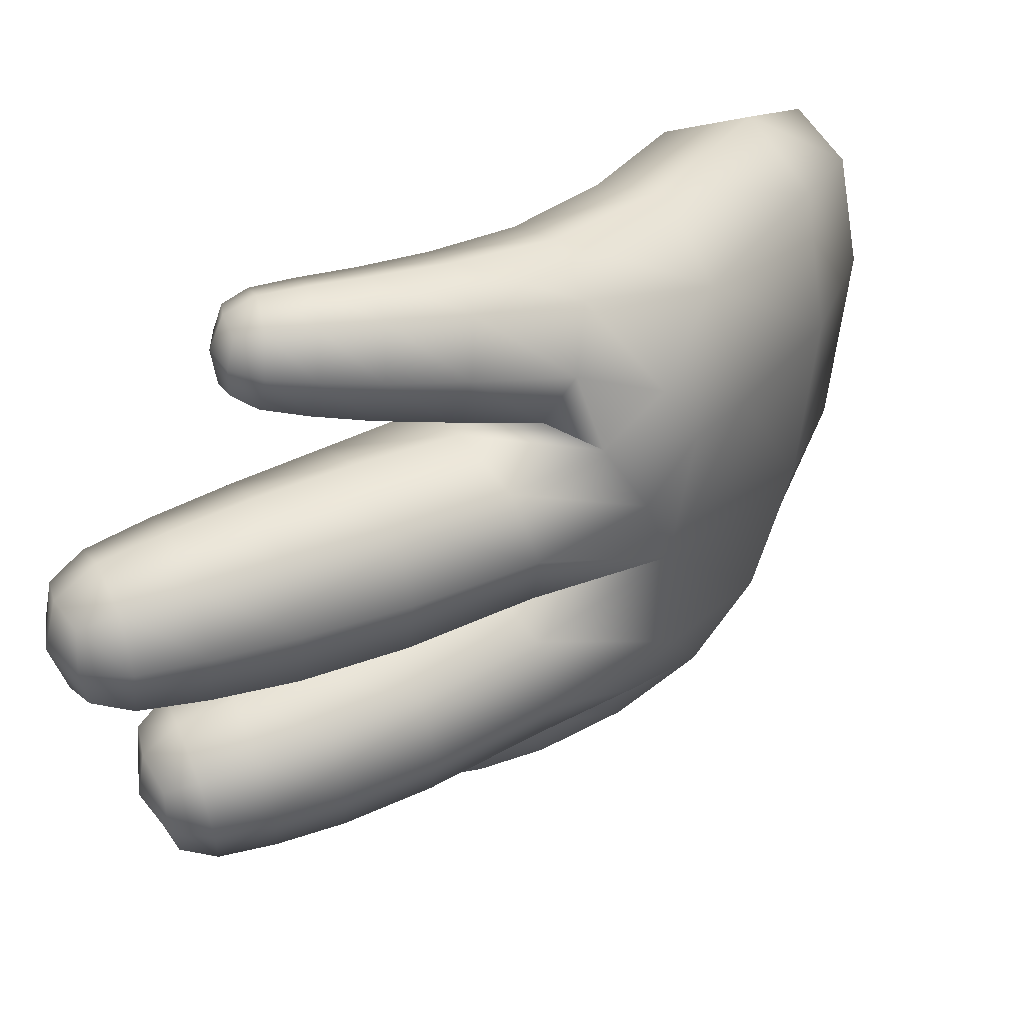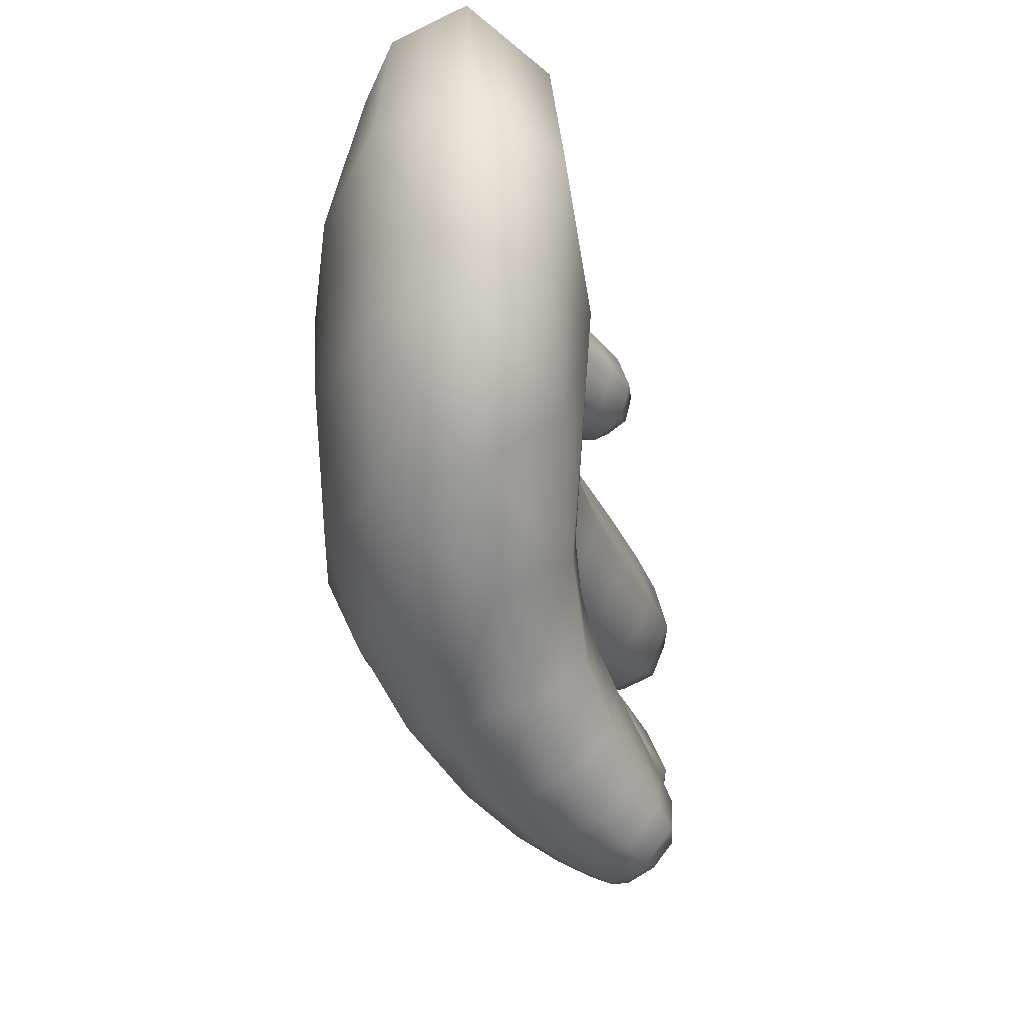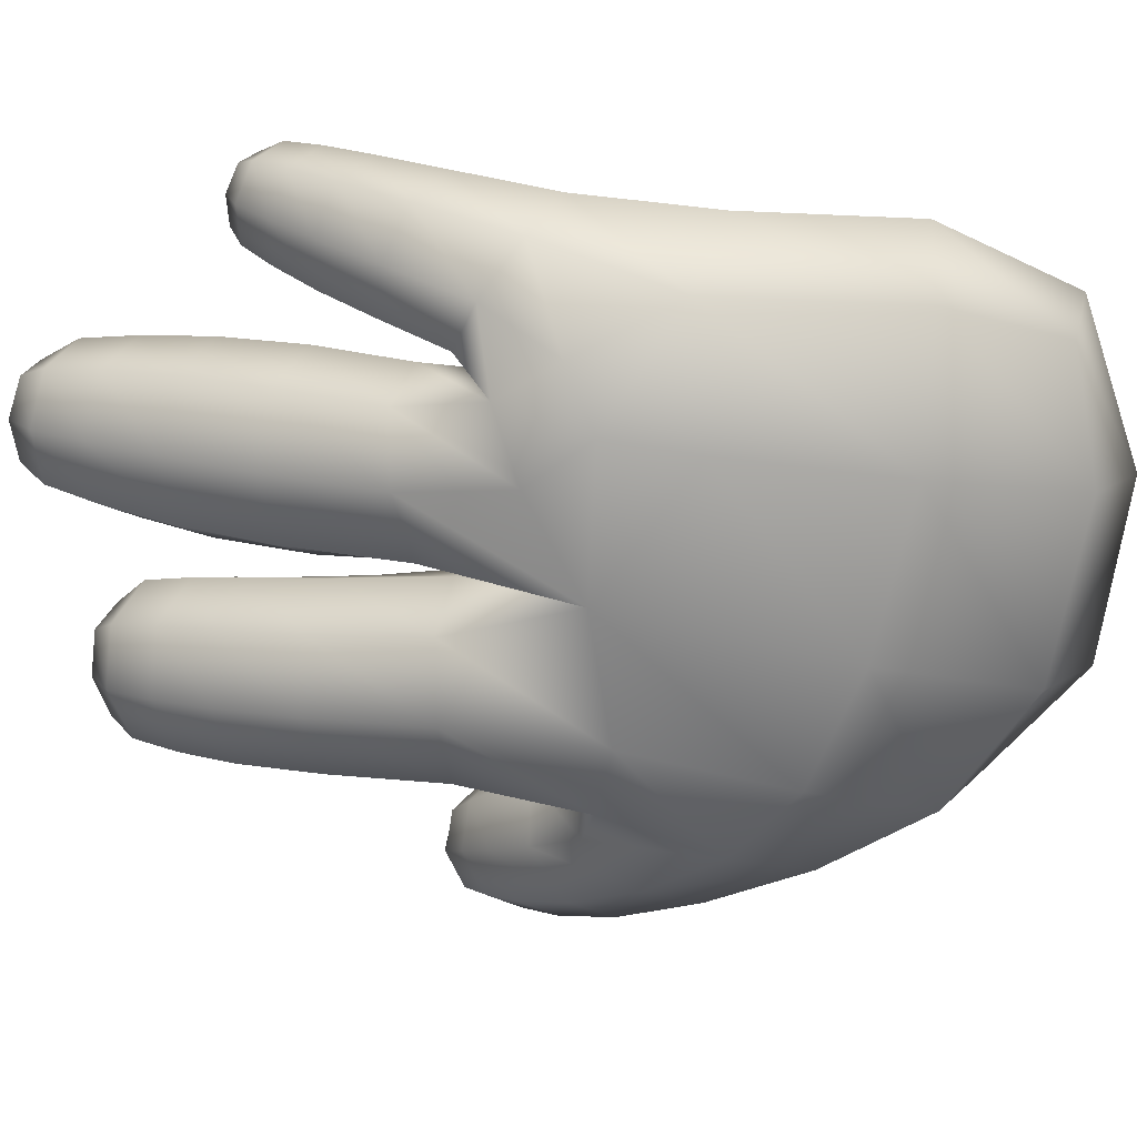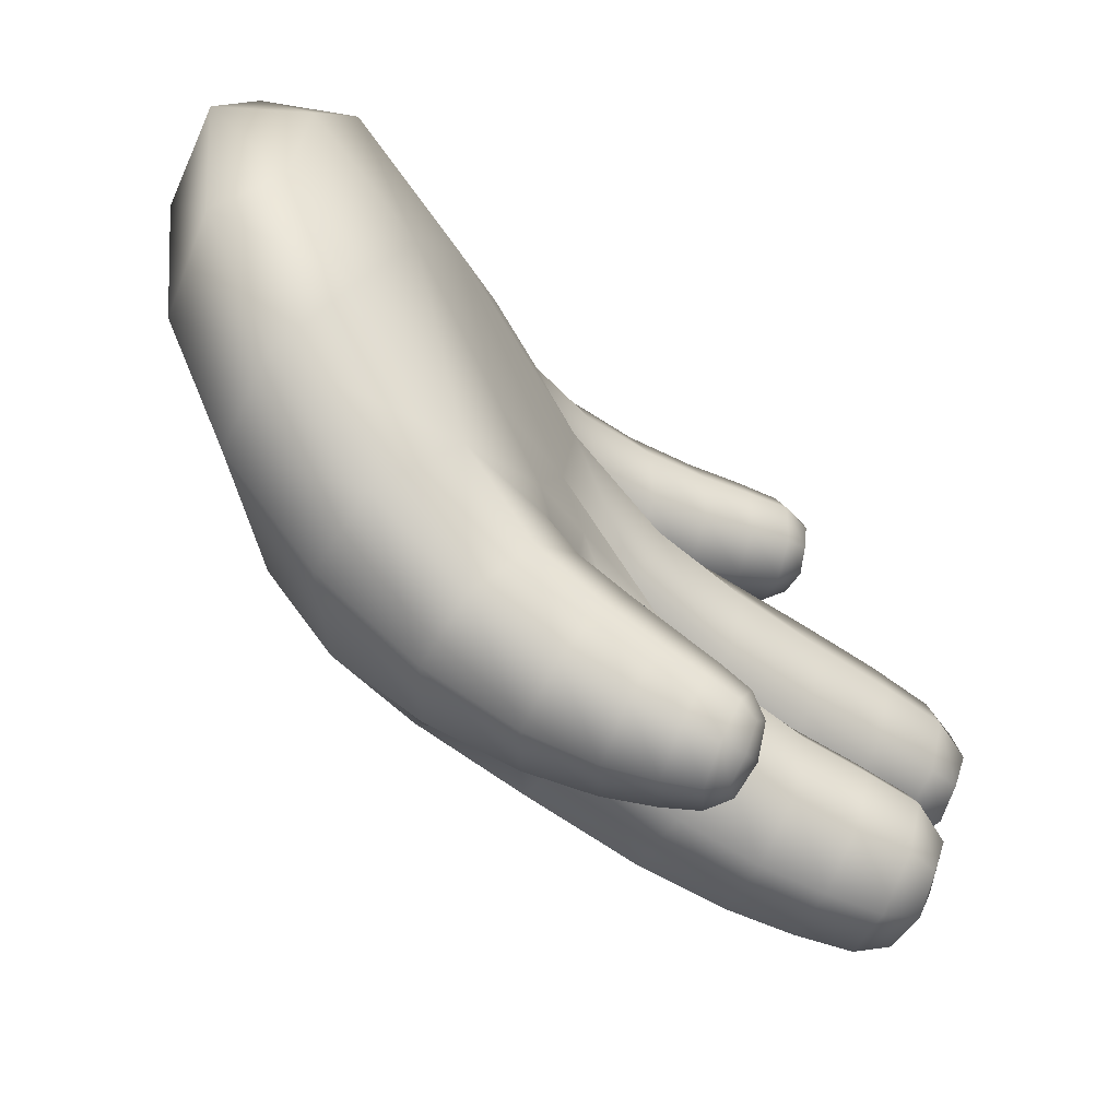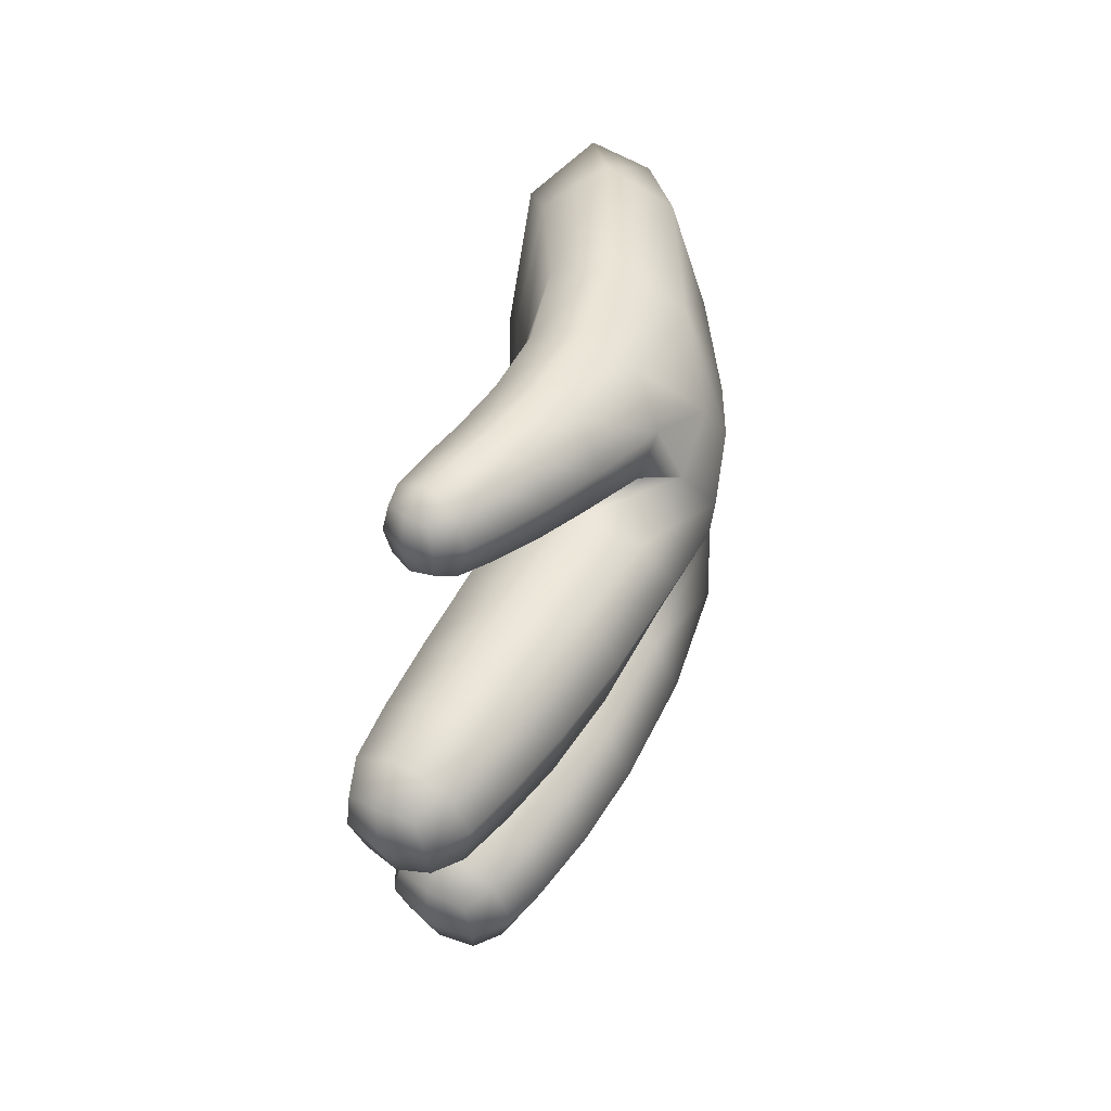
<metadata>
{"format":"obj","ext":"obj","renderer":"f3d","projection":"perspective","resolution":1024,"background":"white","views":[{"elev":40.8,"azim":33.3,"up":"+Z"},{"elev":-32.7,"azim":177.1,"up":"+Z"},{"elev":19.7,"azim":84.6,"up":"+Z"},{"elev":-61.3,"azim":-149.3,"up":"+Z"},{"elev":-42.5,"azim":3.8,"up":"+Y"}]}
</metadata>
<code>
o Hand
v -0.02026 -0.05603 -0.05987
v -0.02219 -0.07858 0.04013
v 0.02687 -0.06957 0.04288
v 0.03163 -0.07404 -0.06274
v -0.06584 -0.2397 -0.1362
v -0.05217 -0.2483 -0.1466
v -0.0558 -0.2363 -0.1613
v -0.06947 -0.2277 -0.1508
v -0.08062 -0.3636 -0.0139
v -0.08316 -0.362 0.01312
v -0.06012 -0.3762 0.01611
v -0.05758 -0.3777 -0.01092
v -0.05117 -0.31 0.06354
v -0.06583 -0.2972 0.06193
v -0.06515 -0.294 0.08123
v -0.05049 -0.3068 0.08285
v -0.03002 -0.191 -0.0265
v 0.04402 -0.2112 -0.02725
v -0.02152 -0.2162 0.03146
v 0.03385 -0.2375 0.03121
v -0.07635 -0.3404 -0.06306
v -0.05199 -0.3575 -0.06499
v -0.05182 -0.3539 -0.0946
v -0.07617 -0.3368 -0.09267
v -0.04118 -0.2691 -0.04595
v 0.001222 -0.292 -0.04886
v 0.000621 -0.2871 -0.09455
v -0.04148 -0.2646 -0.09114
v -0.04217 -0.2751 -0.02434
v -0.04532 -0.2752 0.0223
v -0.002002 -0.299 0.0269
v 0.001973 -0.2991 -0.02007
v -0.0116 -0.1691 0.07378
v 0.03821 -0.1818 0.06134
v -0.001261 -0.2674 0.04662
v -0.03273 -0.2467 0.04452
v -0.03063 -0.2368 0.07975
v 2.9e-05 -0.2575 0.08104
v -0.04013 -0.2101 -0.1052
v -0.004887 -0.2243 -0.1243
v -0.01388 -0.1959 -0.1544
v -0.04805 -0.1828 -0.1347
v -0.029 -0.1972 -0.0873
v 0.0306 -0.2076 -0.09793
v 0.01817 -0.1382 -0.125
v -0.03157 -0.1351 -0.1024
v -0.03192 -0.2971 0.0554
v -0.05467 -0.2776 0.05298
v -0.05359 -0.2727 0.08261
v -0.03084 -0.2921 0.08503
v -0.06784 -0.3307 -0.02178
v -0.07171 -0.3283 0.01943
v -0.03663 -0.3499 0.02398
v -0.03276 -0.3523 -0.01723
v -0.06423 -0.3132 -0.05332
v -0.02928 -0.3372 -0.05602
v -0.02909 -0.3322 -0.09823
v -0.06404 -0.3082 -0.09552
v -0.05765 -0.23 -0.1222
v -0.03477 -0.2436 -0.139
v -0.04088 -0.2241 -0.163
v -0.06377 -0.2106 -0.1462
v 0.03333 -0.1687 -0.113
v 0.02739 -0.1028 -0.1026
v -0.0577 -0.3804 0.0029
v -0.07006 -0.3728 -0.01519
v 0.001917 -0.05078 -0.06737
v -0.02508 -0.05617 -0.0146
v 0.004379 -0.0612 0.05129
v -0.06521 -0.3467 -0.097
v 0.03181 -0.06218 -0.001595
v -0.05937 -0.2459 -0.1403
v 0.04772 -0.1305 -0.04669
v 0.04349 -0.2038 -0.07159
v -0.08007 -0.3385 -0.07788
v -0.05961 -0.3051 0.06098
v -0.03537 -0.1942 -0.06338
v -0.06803 -0.2954 0.07164
v -0.05878 -0.3012 0.08424
v -0.03666 -0.1684 -0.09379
v -0.007551 -0.1258 -0.1227
v -0.0263 -0.08596 -0.08274
v -0.05335 -0.2438 -0.1554
v -0.06373 -0.2315 -0.1579
v 0.03547 -0.1123 0.05627
v 0.05112 -0.1791 0.01909
v 0.04328 -0.2179 0.04523
v 0.04601 -0.2302 0.009202
v -0.05036 -0.3109 0.07359
v -0.03526 -0.1459 -0.06157
v -0.08548 -0.3633 -0.000695
v -0.03101 -0.1971 0.01225
v -0.06975 -0.2335 -0.1428
v -0.03274 -0.1233 0.01051
v -0.02268 -0.1865 0.05297
v -0.01495 -0.1213 0.06687
v 0.01131 -0.1677 0.07911
v -0.07312 -0.3709 0.0174
v -0.05055 -0.3592 -0.08022
v -0.06542 -0.351 -0.0611
v -0.03062 -0.2375 -0.0221
v -0.05194 -0.2707 -0.001855
v -0.03046 -0.2444 0.02296
v -0.02433 -0.2871 0.03338
v 0.01817 -0.2653 0.02589
v 0.003258 -0.2367 0.03222
v 0.008185 -0.3035 0.004249
v 0.0219 -0.2588 -0.02014
v -0.01943 -0.2871 -0.03098
v 0.002901 -0.2256 -0.0295
v -0.04334 -0.3067 0.05936
v -0.06297 -0.2895 0.05721
v -0.0435 -0.2883 0.04863
v -0.06205 -0.2852 0.08302
v -0.0584 -0.2715 0.06734
v -0.04242 -0.3024 0.08517
v -0.04201 -0.2815 0.08937
v -0.02711 -0.2983 0.07067
v -0.01803 -0.2843 0.05113
v -0.04417 -0.2634 0.04863
v -0.01731 -0.2589 0.03904
v -0.04282 -0.2573 0.08148
v -0.0375 -0.2379 0.06181
v -0.01679 -0.2782 0.08388
v -0.01498 -0.2453 0.08692
v 0.005208 -0.2663 0.06415
v -0.0309 -0.2341 -0.0406
v -0.01989 -0.2814 -0.03888
v 0.02088 -0.2536 -0.04366
v 0.008844 -0.2938 -0.0723
v 0.01813 -0.2491 -0.09165
v -0.02051 -0.275 -0.1014
v -0.03151 -0.2313 -0.08648
v -0.000633 -0.2128 -0.09613
v -0.04925 -0.2626 -0.06795
v -0.07758 -0.351 -0.01892
v -0.08097 -0.3489 0.01715
v -0.07635 -0.3255 -0.002023
v -0.05024 -0.3677 0.02112
v -0.05489 -0.3387 0.02943
v -0.04685 -0.3698 -0.01494
v -0.02811 -0.3552 0.004228
v -0.04957 -0.342 -0.02723
v -0.05538 -0.3059 -0.02395
v -0.05947 -0.3036 0.02127
v -0.02059 -0.3273 0.02619
v -0.0164 -0.3296 -0.01907
v -0.0737 -0.3294 -0.05713
v -0.04189 -0.3517 -0.05964
v -0.04679 -0.3261 -0.04676
v -0.04168 -0.347 -0.09829
v -0.02263 -0.3392 -0.07763
v -0.07349 -0.3247 -0.09578
v -0.04653 -0.3193 -0.1048
v -0.07069 -0.3062 -0.07391
v -0.05285 -0.2945 -0.04993
v -0.01526 -0.3187 -0.0527
v -0.01526 -0.3137 -0.09697
v -0.05281 -0.2895 -0.09414
v 0.01783 -0.2473 0.04159
v -0.02232 -0.2285 0.04063
v -0.01827 -0.2081 0.07709
v 0.01927 -0.2265 0.07498
v -0.03131 -0.1981 -0.098
v -0.02093 -0.2224 -0.1092
v 0.0136 -0.2098 -0.1137
v -0.002872 -0.2127 -0.143
v 0.003163 -0.1705 -0.1421
v -0.03255 -0.1842 -0.1502
v -0.03798 -0.1625 -0.1238
v -0.0506 -0.1939 -0.1164
v -0.06374 -0.2366 -0.1295
v -0.04502 -0.2483 -0.1438
v -0.04506 -0.2405 -0.1261
v -0.05 -0.2319 -0.1637
v -0.03353 -0.2364 -0.1542
v -0.06873 -0.2202 -0.1495
v -0.05347 -0.2137 -0.1591
v -0.065 -0.2178 -0.131
v -0.04945 -0.2212 -0.1136
v -0.02134 -0.2359 -0.1326
v -0.02884 -0.213 -0.1606
v -0.05681 -0.1985 -0.1416
v -0.05217 -0.2931 0.08894
v -0.06628 -0.2842 0.06973
v -0.02956 -0.2667 0.08883
v -0.04838 -0.2564 0.06459
v -0.05343 -0.299 0.05348
v -0.004428 -0.249 -0.02935
v -0.03134 -0.275 0.04373
v -0.03931 -0.3078 0.07269
v -0.02663 -0.154 0.03999
v 0.0435 -0.1475 -0.08722
v 0.02909 -0.2658 0.00389
v -0.006775 -0.2567 0.03212
v -0.03938 -0.2364 0.000739
v -0.06789 -0.3525 -0.0795
v 0.05106 -0.2095 0.02503
v -0.001133 -0.08376 -0.1037
v -0.03528 -0.1694 -0.074
v 0.01026 -0.1093 0.0752
v -0.06136 -0.3055 0.07309
v -0.07415 -0.376 0.001102
v -0.06308 -0.2401 -0.1499
v 0.002349 -0.04125 -0.005764
v -0.03529 -0.09834 -0.03755
v 0.04703 -0.1172 0.008855
v -0.01252 -0.2852 0.06797
v -0.005141 -0.2464 -0.03413
v 0.02846 -0.2538 -0.06895
v -0.007097 -0.2405 -0.09716
v -0.0401 -0.2291 -0.06327
v -0.08514 -0.3466 -0.001631
v -0.06636 -0.3581 0.02588
v -0.04292 -0.3725 0.003835
v -0.0617 -0.361 -0.02367
v -0.06473 -0.3003 -0.002255
v -0.04081 -0.315 0.03222
v -0.01119 -0.3329 0.004483
v -0.03512 -0.3182 -0.02999
v -0.05796 -0.3416 -0.05117
v -0.03594 -0.3537 -0.07946
v -0.05766 -0.3351 -0.1043
v -0.07968 -0.323 -0.07601
v -0.03406 -0.3075 -0.04301
v -0.008218 -0.3207 -0.07536
v -0.03403 -0.3006 -0.1039
v -0.05987 -0.2874 -0.07151
v -0.002965 -0.2419 0.0352
v -0.02722 -0.2146 0.05878
v 0.000738 -0.2134 0.08295
v 0.0256 -0.2407 0.058
v -0.007564 -0.211 -0.1014
v 0.01632 -0.1916 -0.1308
v -0.01899 -0.1595 -0.1384
v -0.04233 -0.1787 -0.1077
v -0.05353 -0.2456 -0.133
v -0.04409 -0.2424 -0.1565
v -0.06037 -0.2231 -0.1604
v -0.0698 -0.2263 -0.1369
v -0.034 -0.2329 -0.1179
v -0.01983 -0.2272 -0.1502
v -0.04421 -0.2015 -0.1564
v -0.05838 -0.2071 -0.1241
f 15 79 184 114
f 79 16 116 184
f 184 116 50 117
f 114 184 117 49
f 14 78 185 112
f 78 15 114 185
f 185 114 49 115
f 112 185 115 48
f 49 117 186 122
f 117 50 124 186
f 186 124 38 125
f 122 186 125 37
f 48 115 187 120
f 115 49 122 187
f 187 122 37 123
f 120 187 123 36
f 13 76 188 111
f 76 14 112 188
f 188 112 48 113
f 111 188 113 47
f 32 109 189 108
f 109 29 101 189
f 189 101 17 110
f 108 189 110 18
f 47 113 190 119
f 113 48 120 190
f 190 120 36 121
f 119 190 121 35
f 16 89 191 116
f 89 13 111 191
f 191 111 47 118
f 116 191 118 50
f 19 95 192 92
f 95 33 96 192
f 192 96 2 94
f 92 192 94 17
f 18 74 193 73
f 74 44 63 193
f 193 63 45 64
f 73 193 64 4
f 31 107 194 105
f 107 32 108 194
f 194 108 18 88
f 105 194 88 20
f 30 104 195 103
f 104 31 105 195
f 195 105 20 106
f 103 195 106 19
f 29 102 196 101
f 102 30 103 196
f 196 103 19 92
f 101 196 92 17
f 24 70 197 75
f 70 23 99 197
f 197 99 22 100
f 75 197 100 21
f 34 87 198 86
f 20 88 198 87
f 18 86 198 88
f 46 82 199 81
f 82 1 67 199
f 199 67 4 64
f 81 199 64 45
f 46 80 200 90
f 43 77 200 80
f 17 90 200 77
f 33 97 201 96
f 97 34 85 201
f 201 85 3 69
f 96 201 69 2
f 16 79 202 89
f 79 15 78 202
f 202 78 14 76
f 89 202 76 13
f 12 65 203 66
f 65 11 98 203
f 203 98 10 91
f 66 203 91 9
f 8 84 204 93
f 84 7 83 204
f 204 83 6 72
f 93 204 72 5
f 1 68 205 67
f 68 2 69 205
f 205 69 3 71
f 67 205 71 4
f 2 68 206 94
f 68 1 82 206
f 206 82 46 90
f 94 206 90 17
f 34 86 207 85
f 86 18 73 207
f 207 73 4 71
f 85 207 71 3
f 50 118 208 124
f 118 47 119 208
f 208 119 35 126
f 124 208 126 38
f 25 128 209 127
f 128 26 129 209
f 209 129 18 110
f 127 209 110 17
f 26 130 210 129
f 130 27 131 210
f 210 131 44 74
f 129 210 74 18
f 27 132 211 131
f 132 28 133 211
f 211 133 43 134
f 131 211 134 44
f 28 135 212 133
f 135 25 127 212
f 212 127 17 77
f 133 212 77 43
f 9 91 213 136
f 91 10 137 213
f 213 137 52 138
f 136 213 138 51
f 10 98 214 137
f 98 11 139 214
f 214 139 53 140
f 137 214 140 52
f 11 65 215 139
f 65 12 141 215
f 215 141 54 142
f 139 215 142 53
f 12 66 216 141
f 66 9 136 216
f 216 136 51 143
f 141 216 143 54
f 51 138 217 144
f 138 52 145 217
f 217 145 30 102
f 144 217 102 29
f 52 140 218 145
f 140 53 146 218
f 218 146 31 104
f 145 218 104 30
f 53 142 219 146
f 142 54 147 219
f 219 147 32 107
f 146 219 107 31
f 54 143 220 147
f 143 51 144 220
f 220 144 29 109
f 147 220 109 32
f 21 100 221 148
f 100 22 149 221
f 221 149 56 150
f 148 221 150 55
f 22 99 222 149
f 99 23 151 222
f 222 151 57 152
f 149 222 152 56
f 23 70 223 151
f 70 24 153 223
f 223 153 58 154
f 151 223 154 57
f 24 75 224 153
f 75 21 148 224
f 224 148 55 155
f 153 224 155 58
f 55 150 225 156
f 150 56 157 225
f 225 157 26 128
f 156 225 128 25
f 56 152 226 157
f 152 57 158 226
f 226 158 27 130
f 157 226 130 26
f 57 154 227 158
f 154 58 159 227
f 227 159 28 132
f 158 227 132 27
f 58 155 228 159
f 155 55 156 228
f 228 156 25 135
f 159 228 135 28
f 35 121 229 160
f 121 36 161 229
f 229 161 19 106
f 160 229 106 20
f 36 123 230 161
f 123 37 162 230
f 230 162 33 95
f 161 230 95 19
f 37 125 231 162
f 125 38 163 231
f 231 163 34 97
f 162 231 97 33
f 38 126 232 163
f 126 35 160 232
f 232 160 20 87
f 163 232 87 34
f 39 165 233 164
f 165 40 166 233
f 233 166 44 134
f 164 233 134 43
f 40 167 234 166
f 167 41 168 234
f 234 168 45 63
f 166 234 63 44
f 41 169 235 168
f 169 42 170 235
f 235 170 46 81
f 168 235 81 45
f 42 171 236 170
f 171 39 164 236
f 236 164 43 80
f 170 236 80 46
f 5 72 237 172
f 72 6 173 237
f 237 173 60 174
f 172 237 174 59
f 6 83 238 173
f 83 7 175 238
f 238 175 61 176
f 173 238 176 60
f 7 84 239 175
f 84 8 177 239
f 239 177 62 178
f 175 239 178 61
f 8 93 240 177
f 93 5 172 240
f 240 172 59 179
f 177 240 179 62
f 59 174 241 180
f 174 60 181 241
f 241 181 40 165
f 180 241 165 39
f 60 176 242 181
f 176 61 182 242
f 242 182 41 167
f 181 242 167 40
f 61 178 243 182
f 178 62 183 243
f 243 183 42 169
f 182 243 169 41
f 62 179 244 183
f 179 59 180 244
f 244 180 39 171
f 183 244 171 42

</code>
